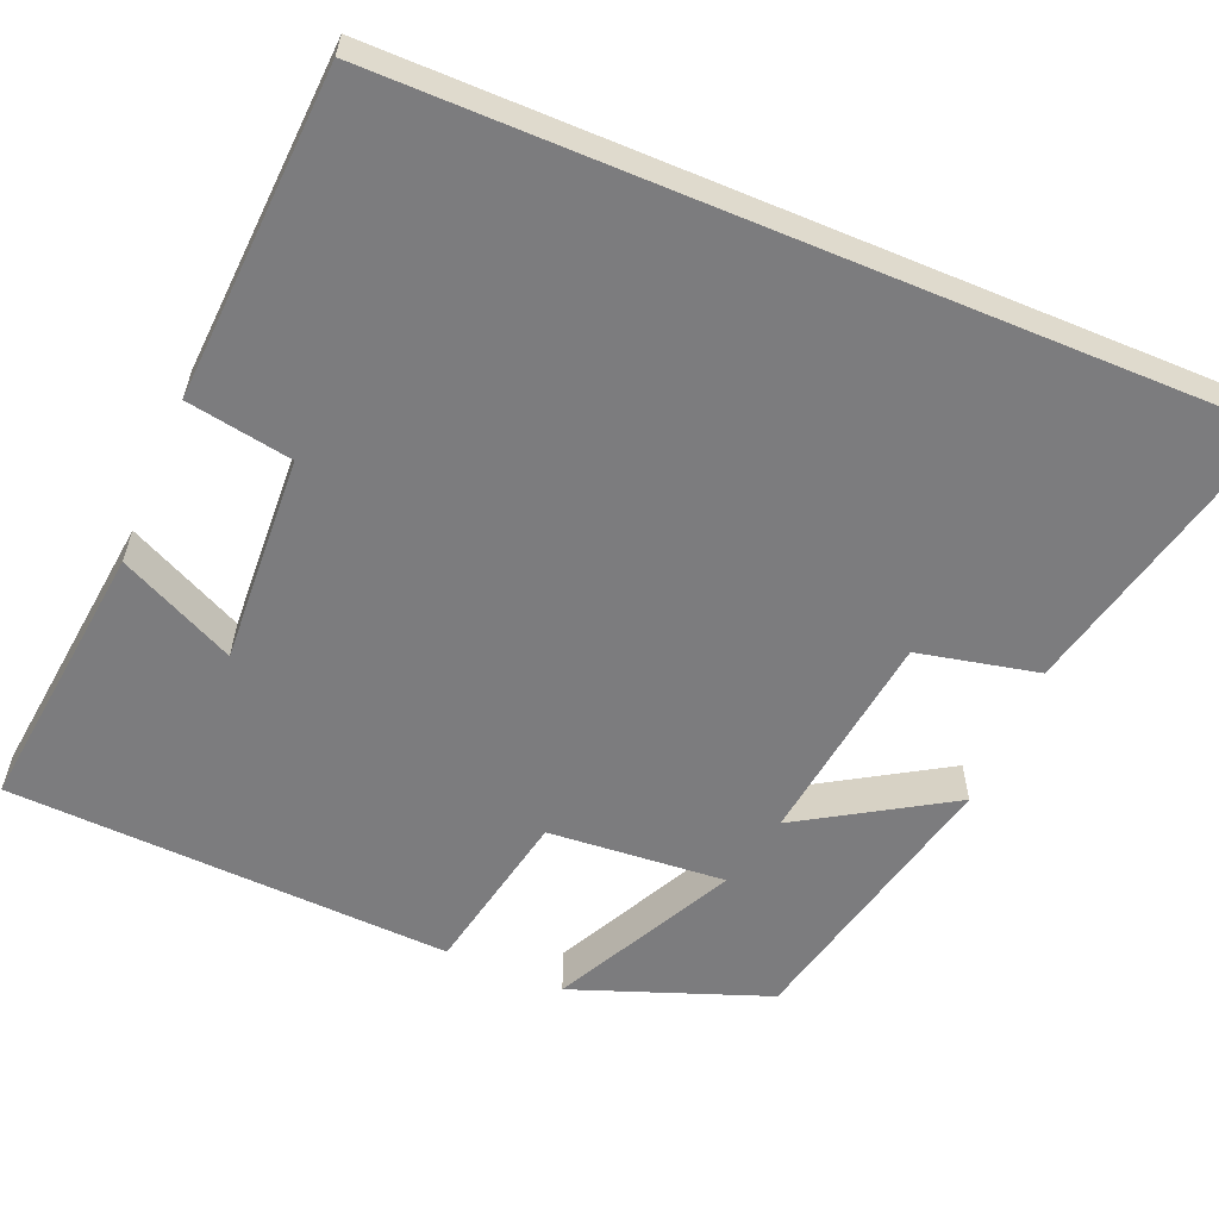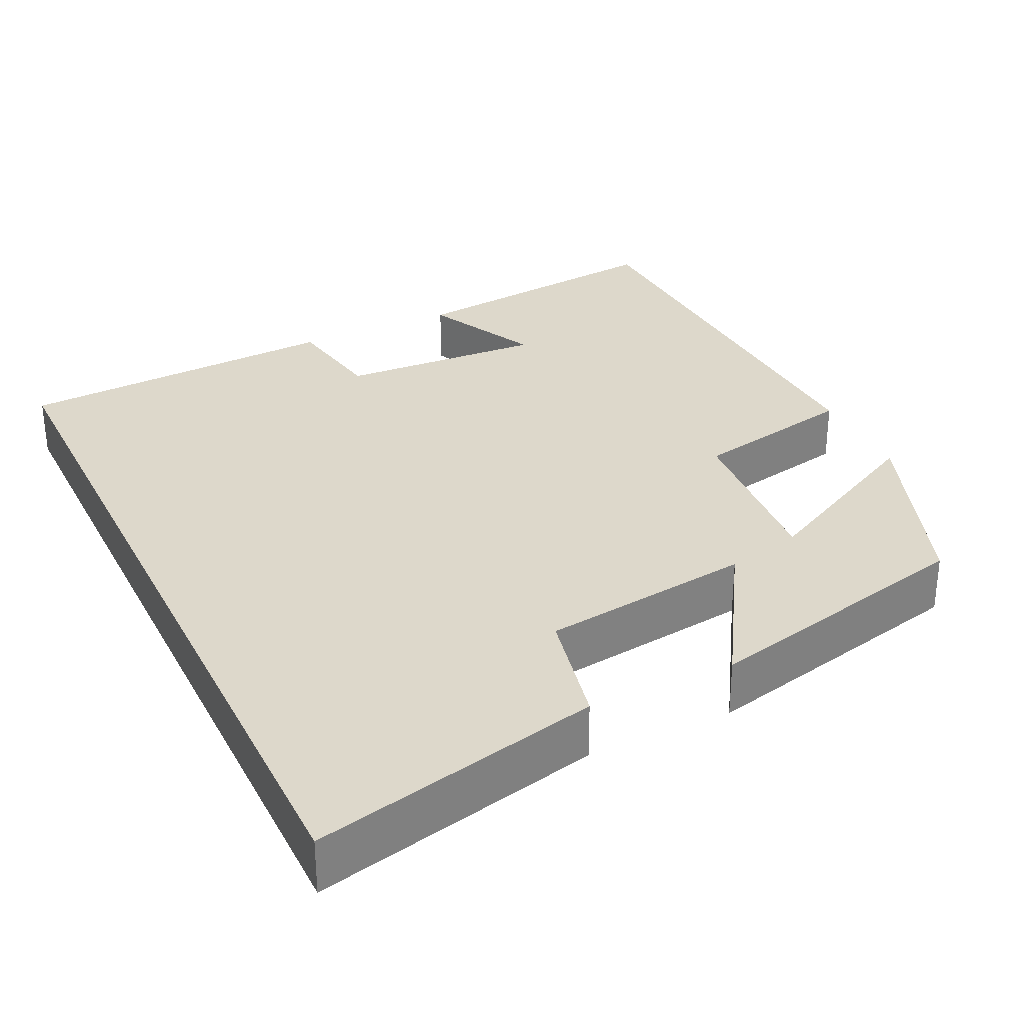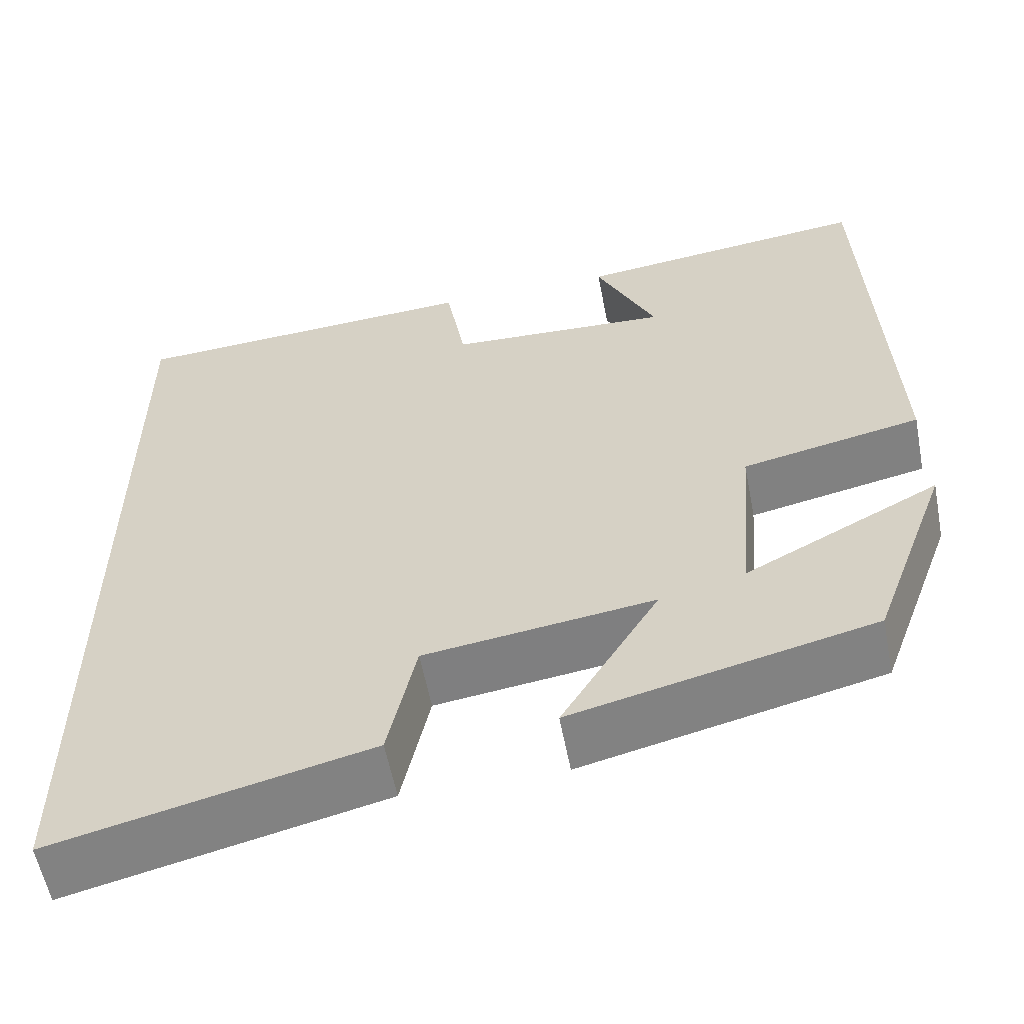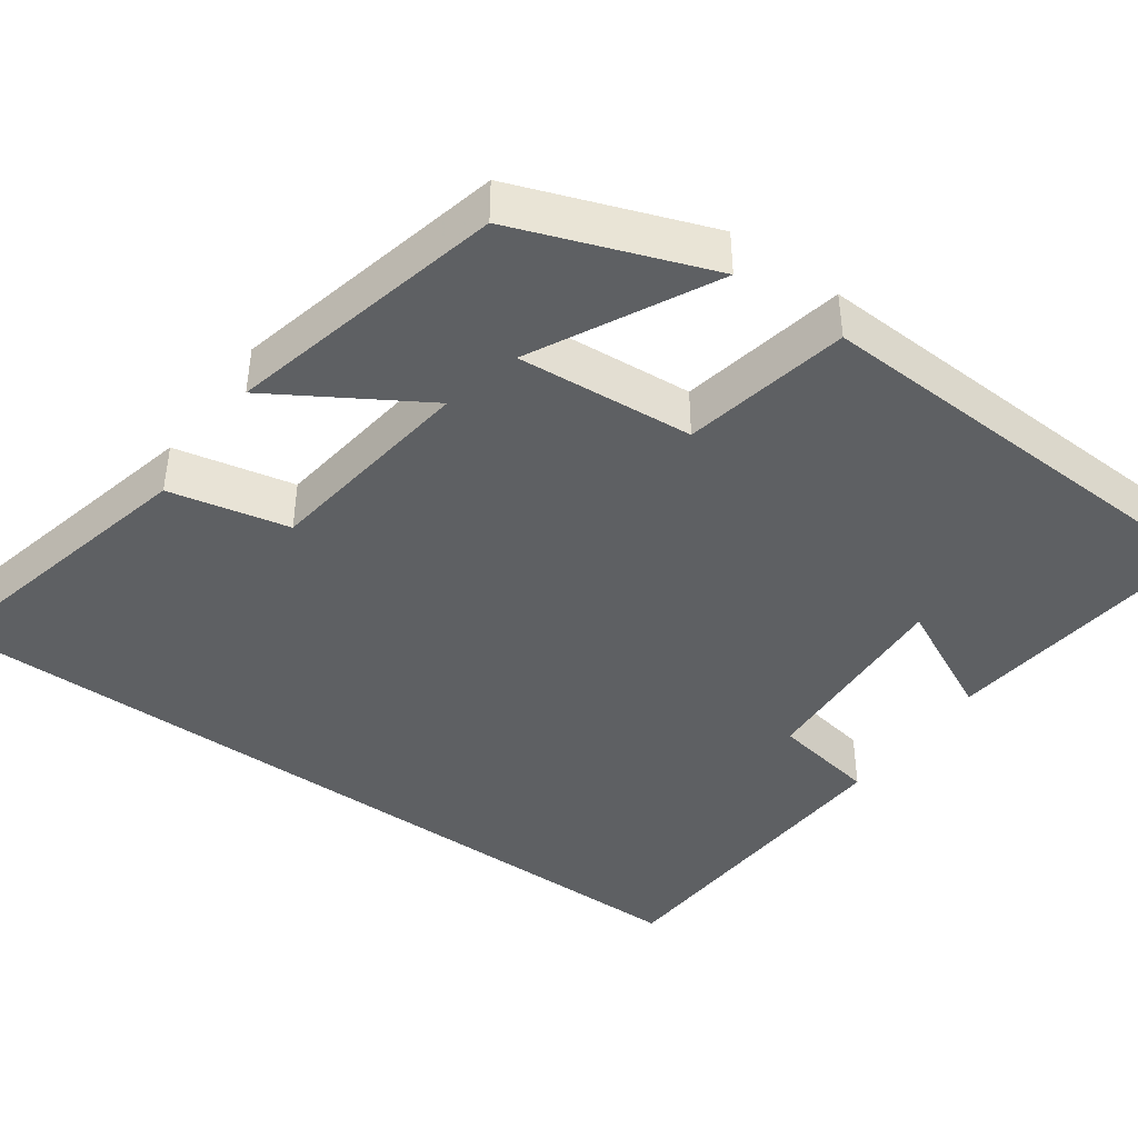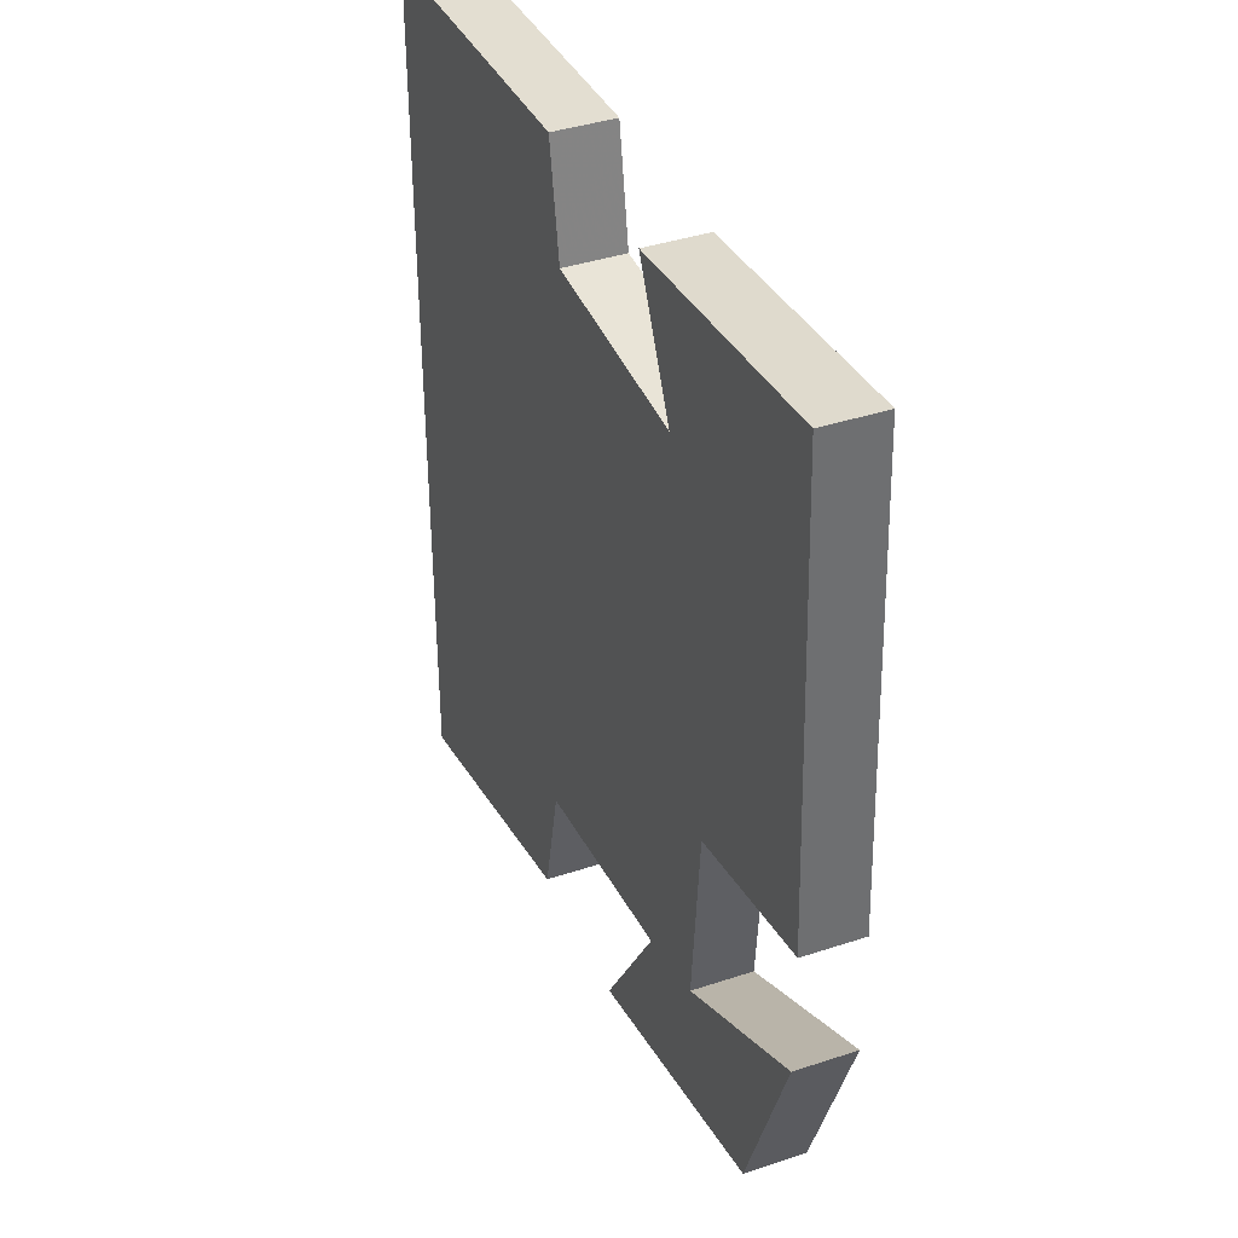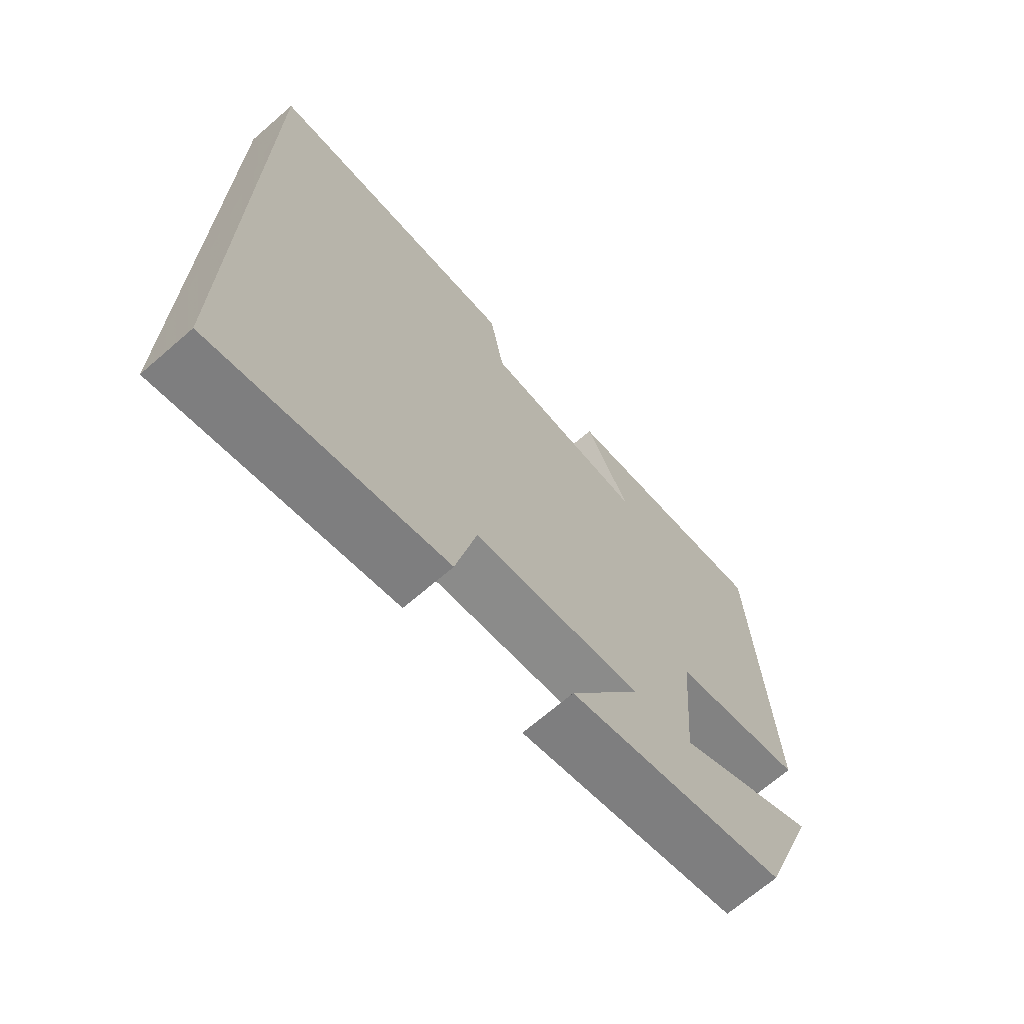
<metadata>
{"format":"obj","ext":"obj","renderer":"f3d","projection":"perspective","resolution":1024,"background":"white","views":[{"elev":-58.9,"azim":67.3,"up":"+Y"},{"elev":31.1,"azim":154.3,"up":"+Y"},{"elev":-57.8,"azim":-169.1,"up":"+Z"},{"elev":-42.6,"azim":-125.6,"up":"+Y"},{"elev":39.5,"azim":-112.4,"up":"+Z"},{"elev":-69.1,"azim":130.9,"up":"+Z"}]}
</metadata>
<code>
v 0.5 0.07 -0.587
v 0.131 0.07 -0.5
v 0.098 0.07 -0.348
v -0.172 0.07 -0.312
v -0.057 0.07 -0.5
v -0.409 0.07 -0.417
v -0.5 0.07 -0.171
v -0.272 0.07 -0.288
v -0.29 0.07 -0.064
v -0.5 0.07 -0.021
v -0.476 0.07 0.539
v -0.13 0.07 0.5
v -0.201 0.07 0.353
v 0.061 0.07 0.367
v 0.084 0.07 0.5
v 0.5 0.07 0.477
v 0.5 0 -0.587
v 0.131 0 -0.5
v 0.098 0 -0.348
v -0.172 0 -0.312
v -0.057 0 -0.5
v -0.409 0 -0.417
v -0.5 0 -0.171
v -0.272 0 -0.288
v -0.29 0 -0.064
v -0.5 0 -0.021
v -0.476 0 0.539
v -0.13 0 0.5
v -0.201 0 0.353
v 0.061 0 0.367
v 0.084 0 0.5
v 0.5 0 0.477
f 1 2 3
f 16 1 3
f 15 16 3
f 14 15 3
f 13 14 3 4
f 10 11 12 13
f 9 10 13
f 8 9 13 4
f 5 6 7 8
f 4 5 8
f 19 18 17
f 19 17 32
f 19 32 31
f 19 31 30
f 20 19 30 29
f 29 28 27 26
f 29 26 25
f 20 29 25 24
f 24 23 22 21
f 24 21 20
f 1 17 18 2
f 2 18 19 3
f 3 19 20 4
f 4 20 21 5
f 5 21 22 6
f 6 22 23 7
f 7 23 24 8
f 8 24 25 9
f 9 25 26 10
f 10 26 27 11
f 11 27 28 12
f 12 28 29 13
f 13 29 30 14
f 14 30 31 15
f 15 31 32 16
f 16 32 17 1

</code>
